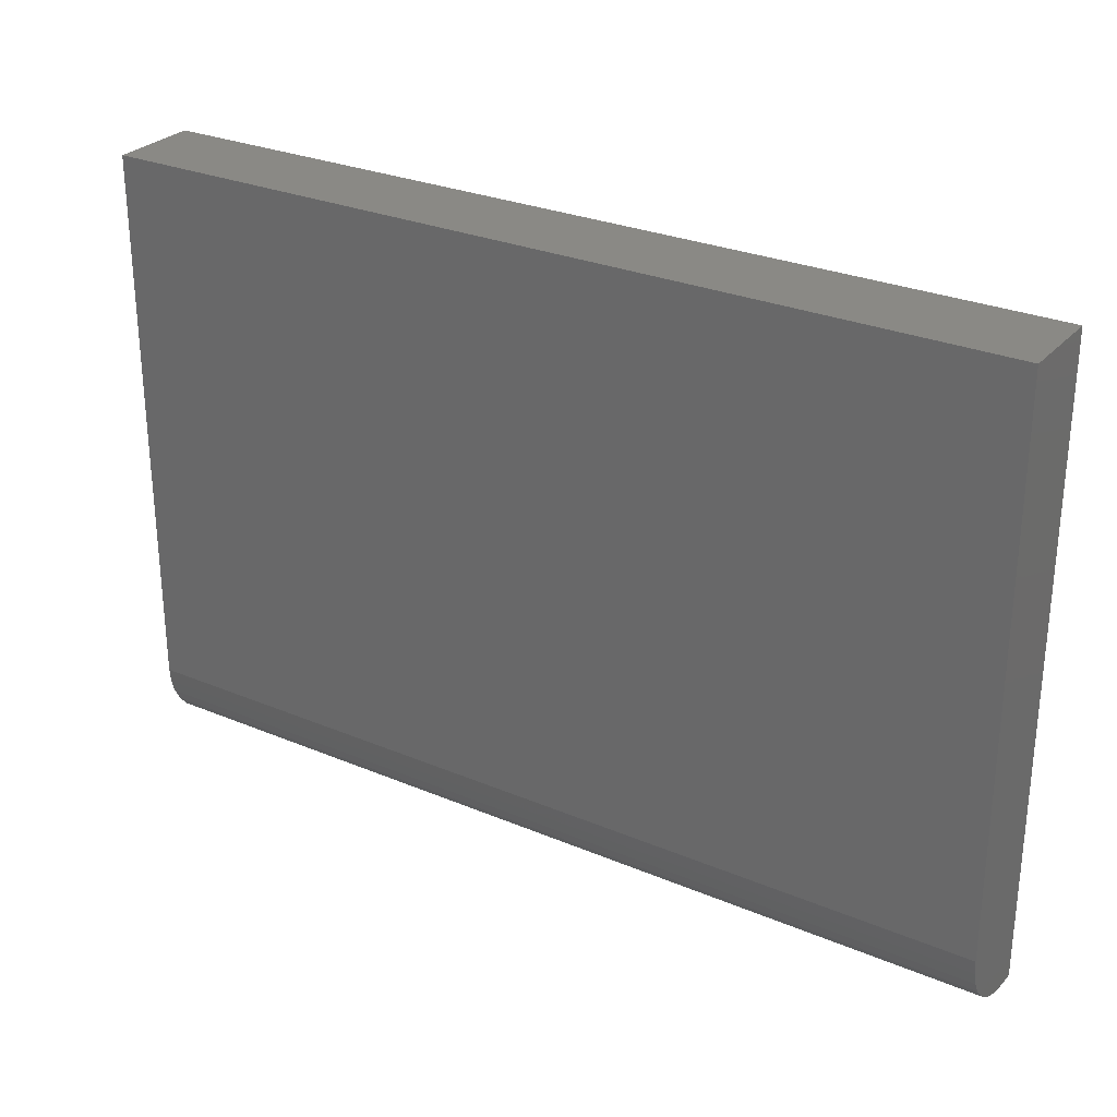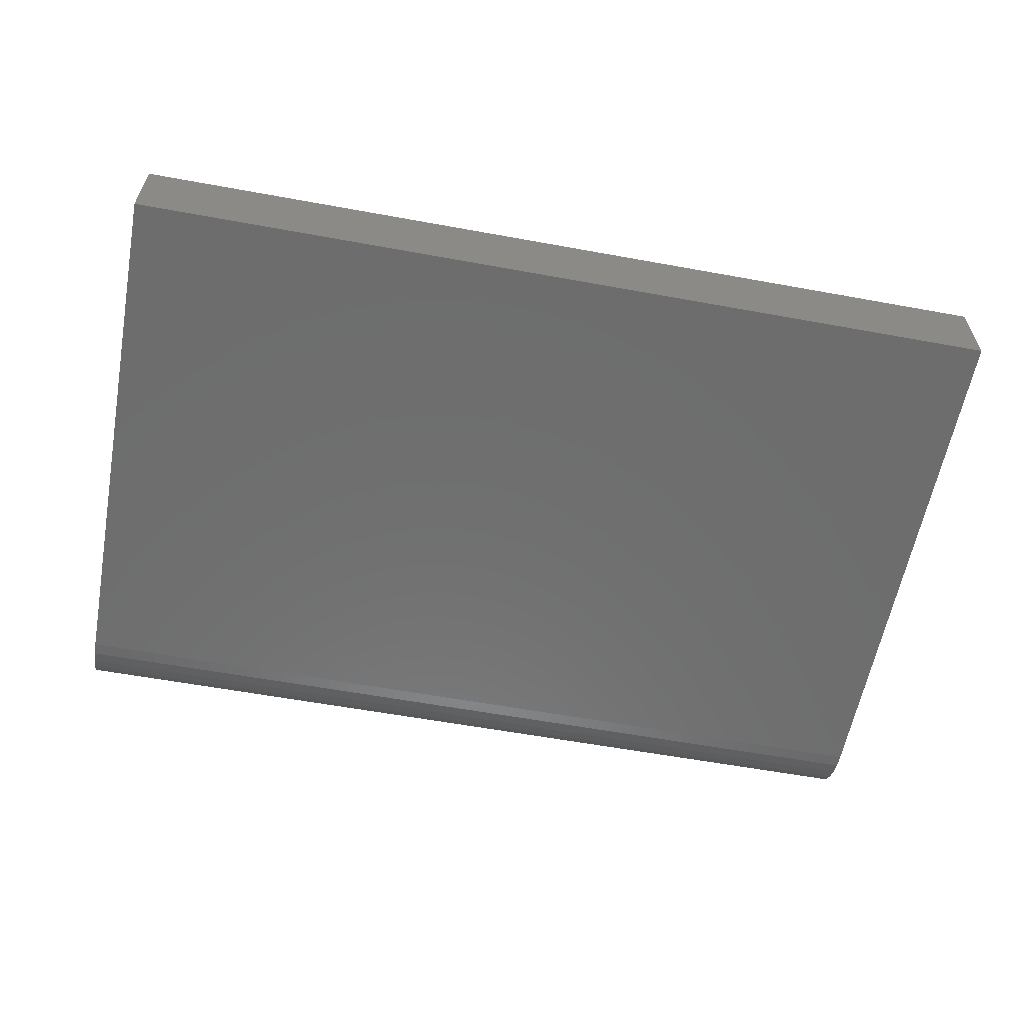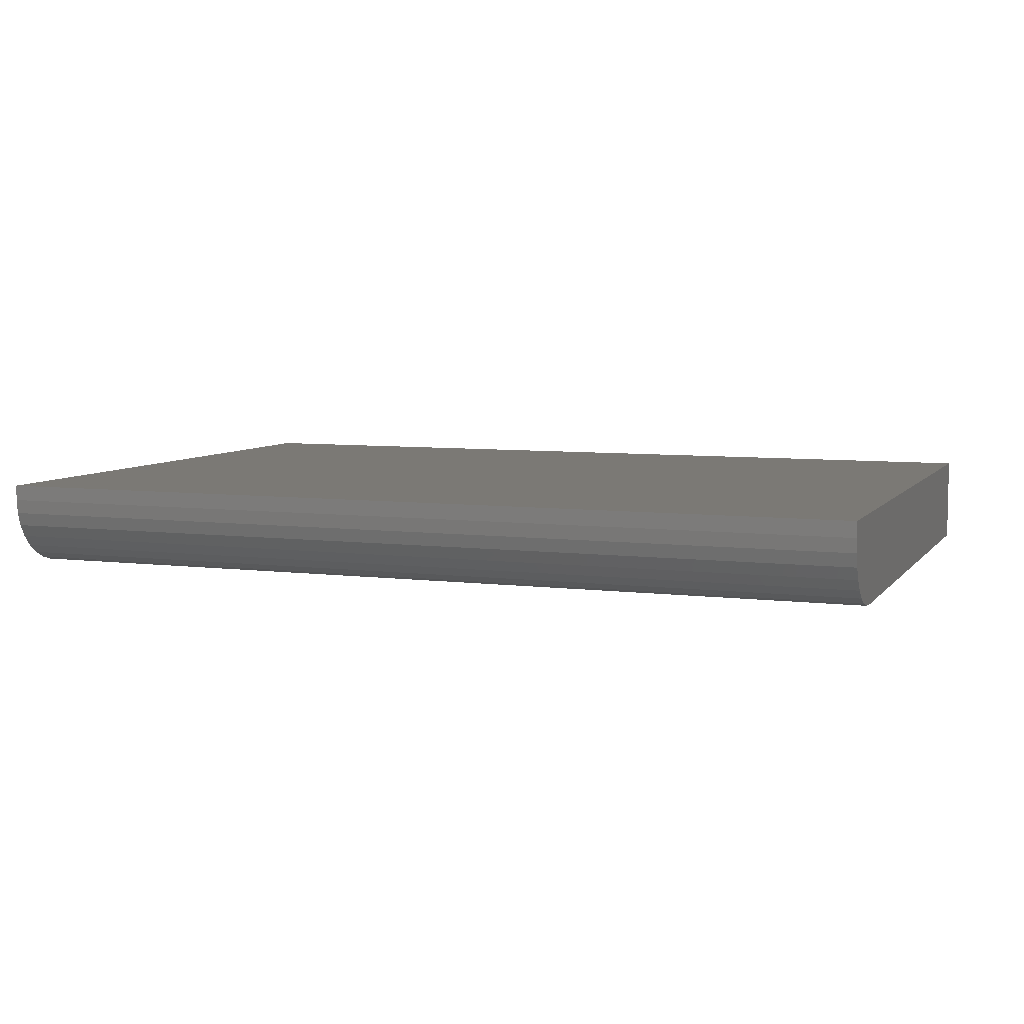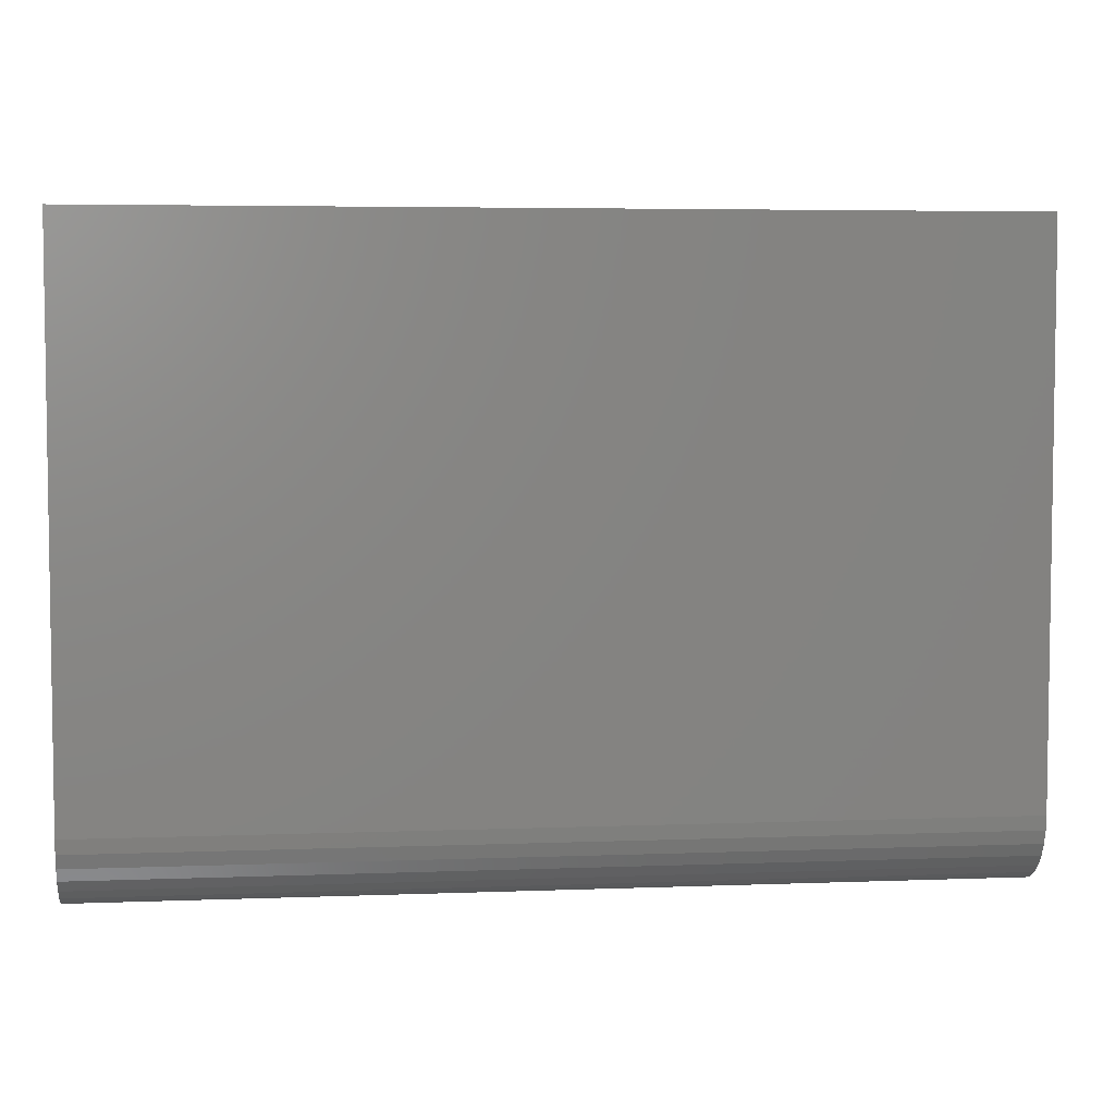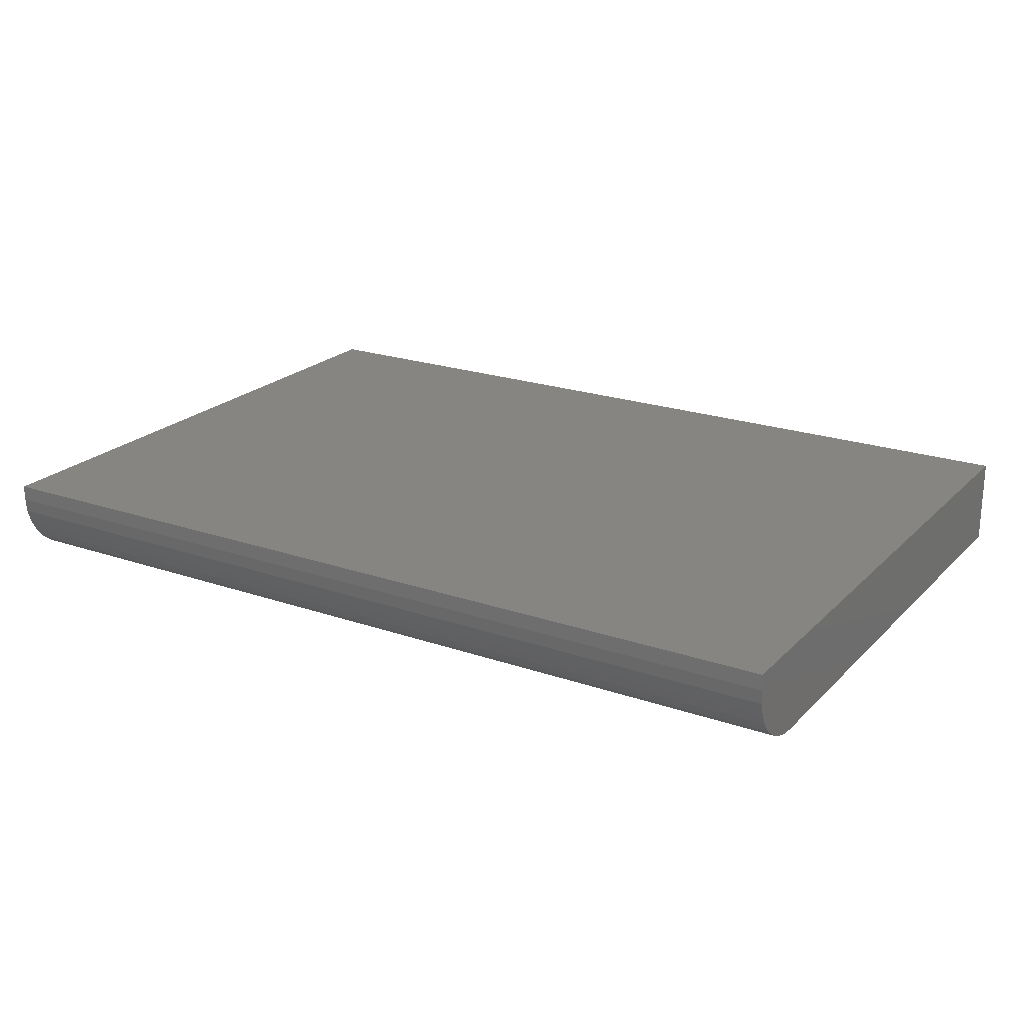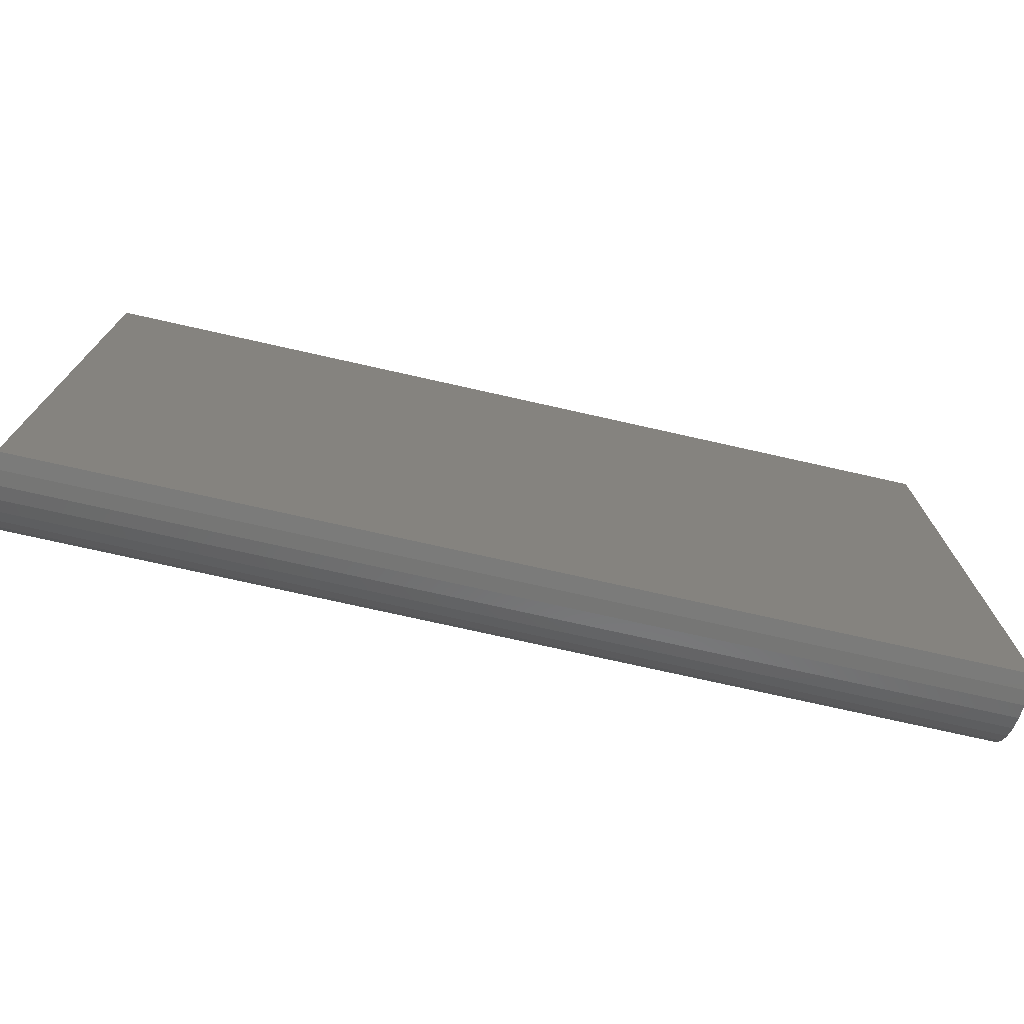
<metadata>
{"format":"stl","ext":"stl","renderer":"f3d","projection":"perspective","resolution":1024,"background":"white","views":[{"elev":28.1,"azim":32.6,"up":"+Z"},{"elev":-59.6,"azim":-10.6,"up":"+Y"},{"elev":6.6,"azim":-159.4,"up":"+Y"},{"elev":5.0,"azim":-6.9,"up":"+Z"},{"elev":21.7,"azim":-148.7,"up":"+Y"},{"elev":-74.1,"azim":167.3,"up":"+Z"}]}
</metadata>
<code>
# stl→obj: 24 verts, 44 faces
v -0.75 -0.1328 -0.3047
v 0.6094 -0.1328 -0.3047
v -0.75 -0.1328 0.5303
v 0.6094 -0.1328 0.5303
v -0.75 0 -0.4141
v -0.75 -0.02344 -0.4141
v -0.75 -0.04478 -0.412
v -0.75 -0.06529 -0.4057
v -0.75 -0.0842 -0.3956
v -0.75 -0.1008 -0.382
v -0.75 -0.1144 -0.3655
v -0.75 -0.1245 -0.3465
v -0.75 -0.1307 -0.326
v -0.75 5.243e-17 0.5303
v 0.6094 -0.1307 -0.326
v 0.6094 -0.1245 -0.3465
v 0.6094 -0.1144 -0.3655
v 0.6094 -0.1008 -0.382
v 0.6094 -0.0842 -0.3956
v 0.6094 -0.06529 -0.4057
v 0.6094 -0.04478 -0.412
v 0.6094 -0.02344 -0.4141
v 0.6094 1.509e-16 -0.4141
v 0.6094 2.033e-16 0.5303
f 1 2 3
f 3 2 4
f 5 6 7
f 5 7 8
f 5 8 9
f 5 9 10
f 5 10 11
f 5 11 12
f 5 12 13
f 5 13 1
f 5 1 3
f 5 3 14
f 2 15 16
f 2 16 17
f 2 17 18
f 2 18 19
f 2 19 20
f 2 20 21
f 2 21 22
f 2 22 23
f 2 23 24
f 2 24 4
f 6 5 22
f 22 5 23
f 6 22 7
f 7 22 21
f 7 21 8
f 8 21 20
f 8 20 9
f 9 20 19
f 9 19 10
f 10 19 18
f 10 18 11
f 11 18 17
f 11 17 12
f 12 17 16
f 12 16 13
f 13 16 15
f 13 15 1
f 1 15 2
f 5 14 23
f 23 14 24
f 4 24 3
f 3 24 14

</code>
